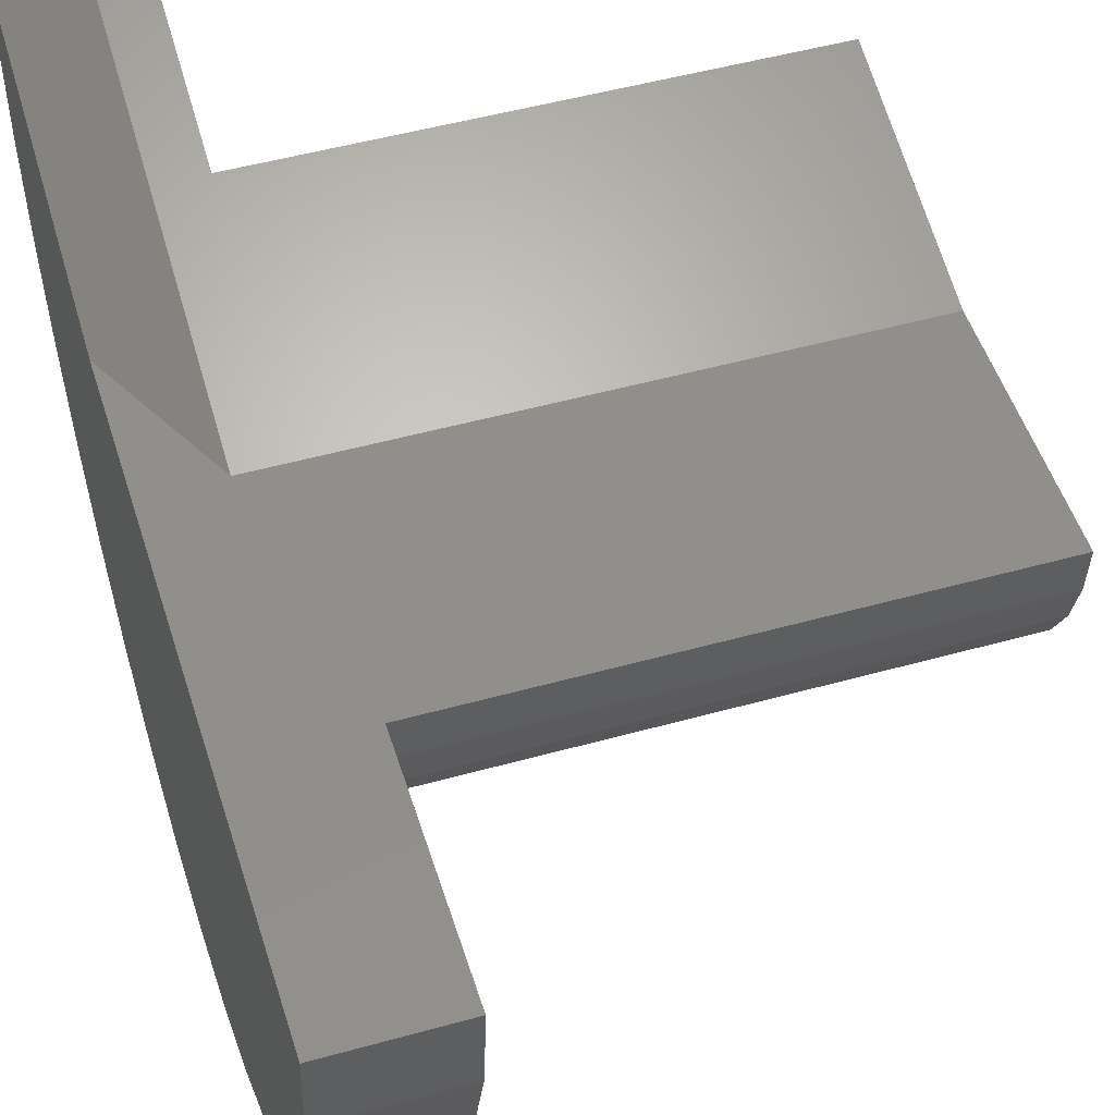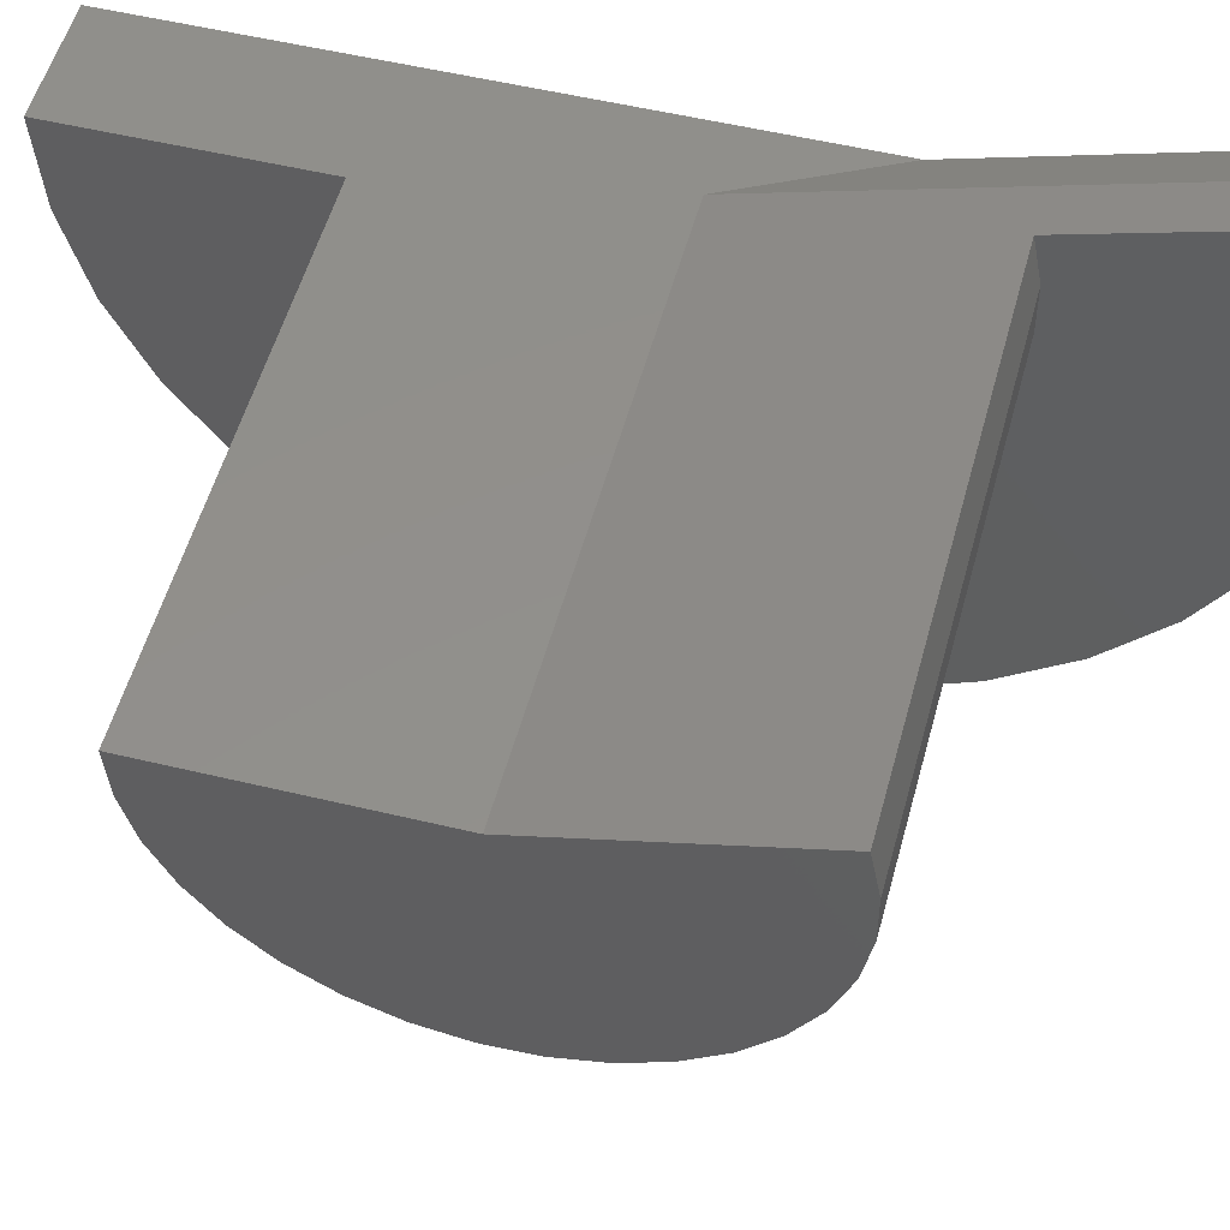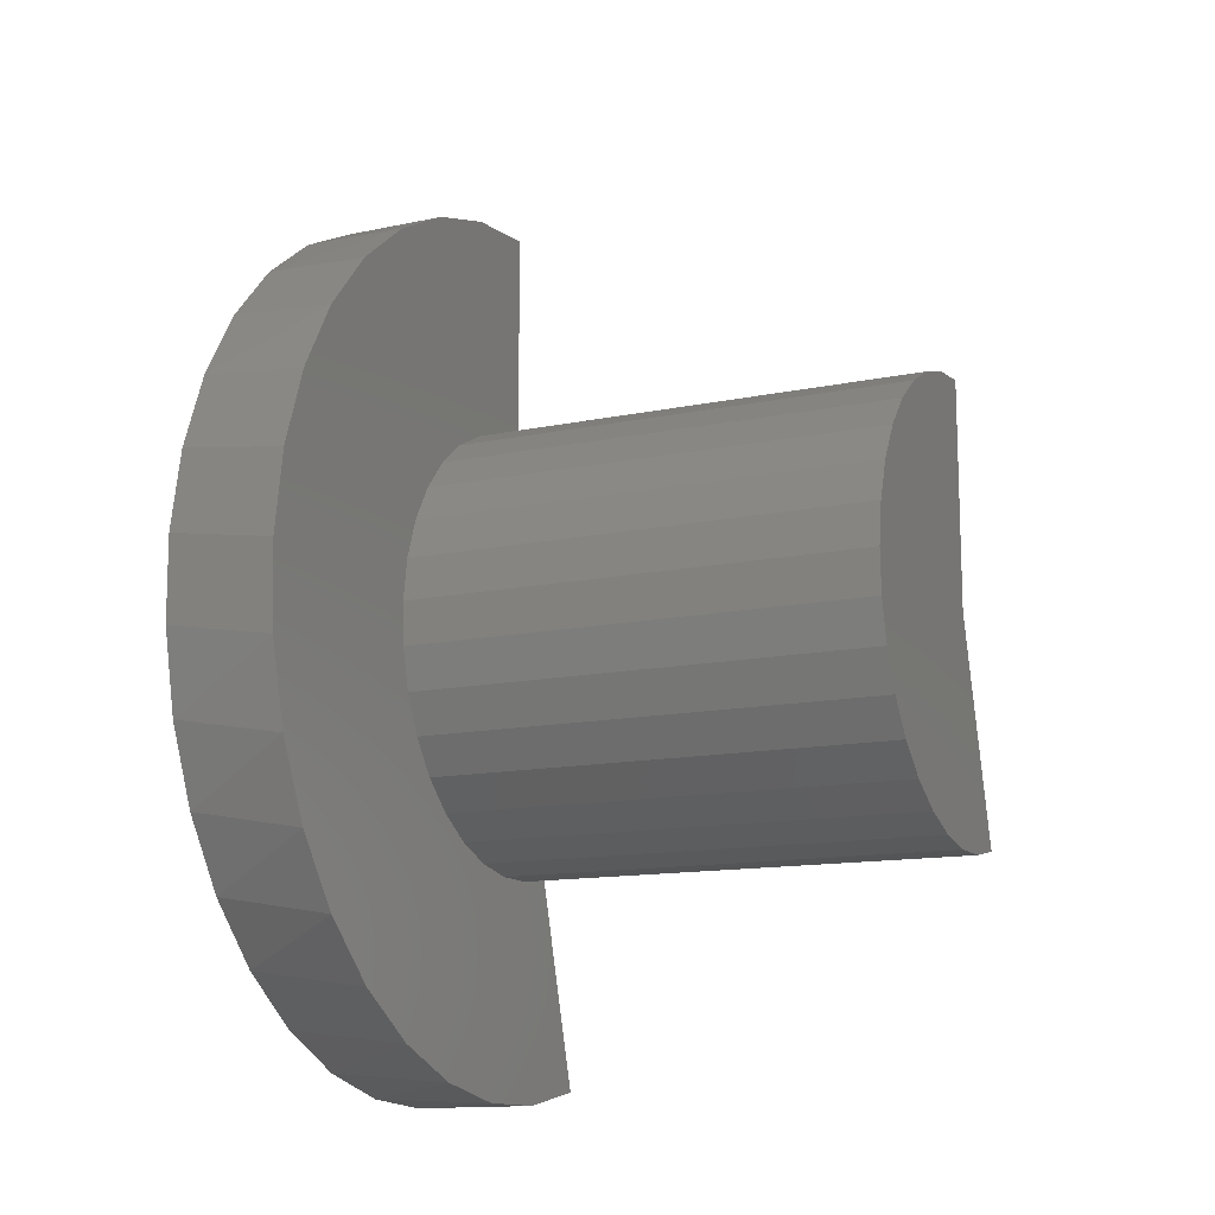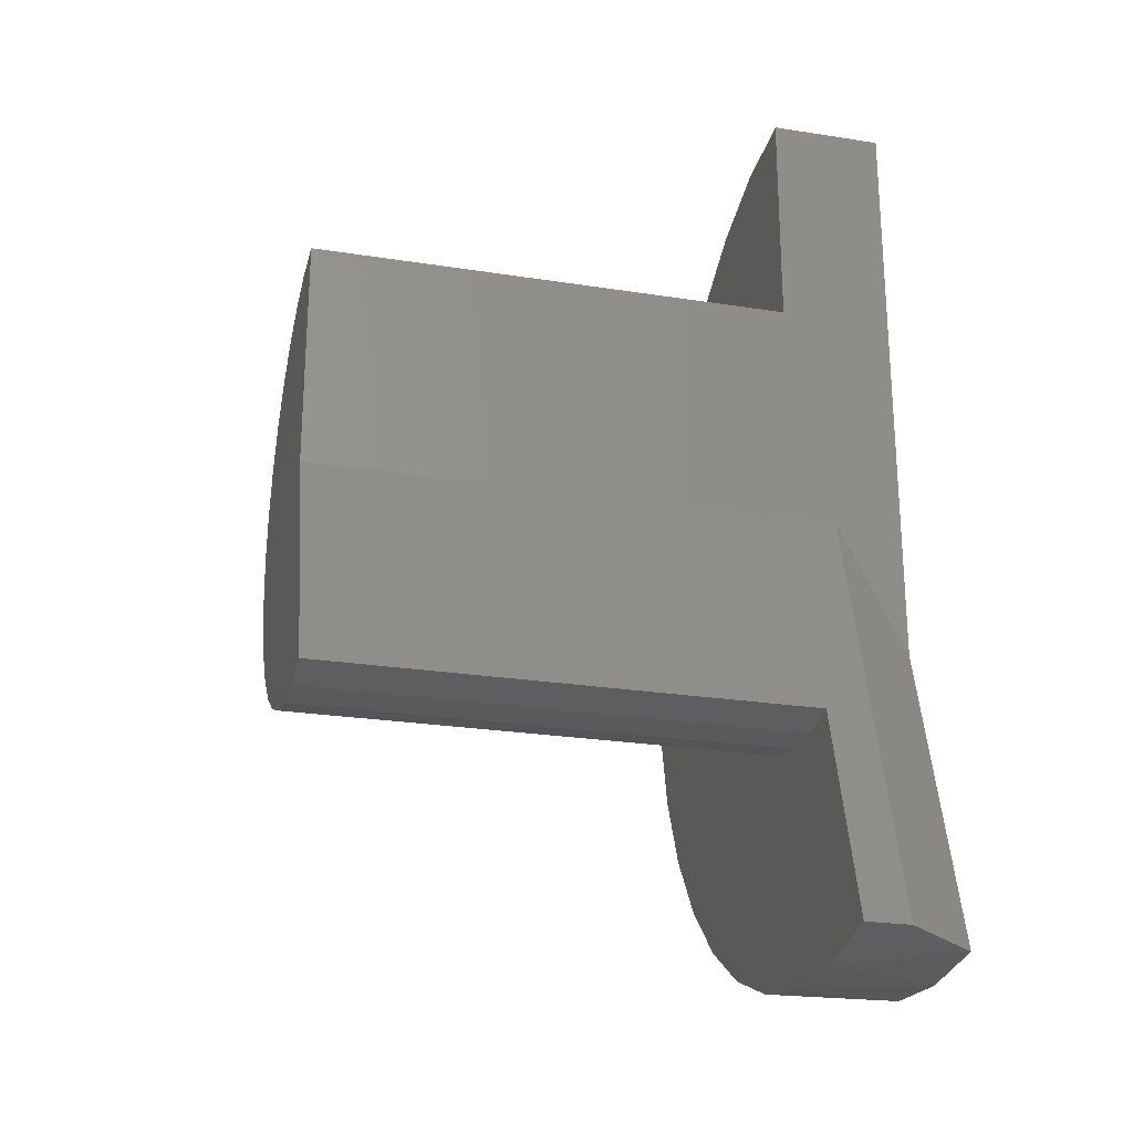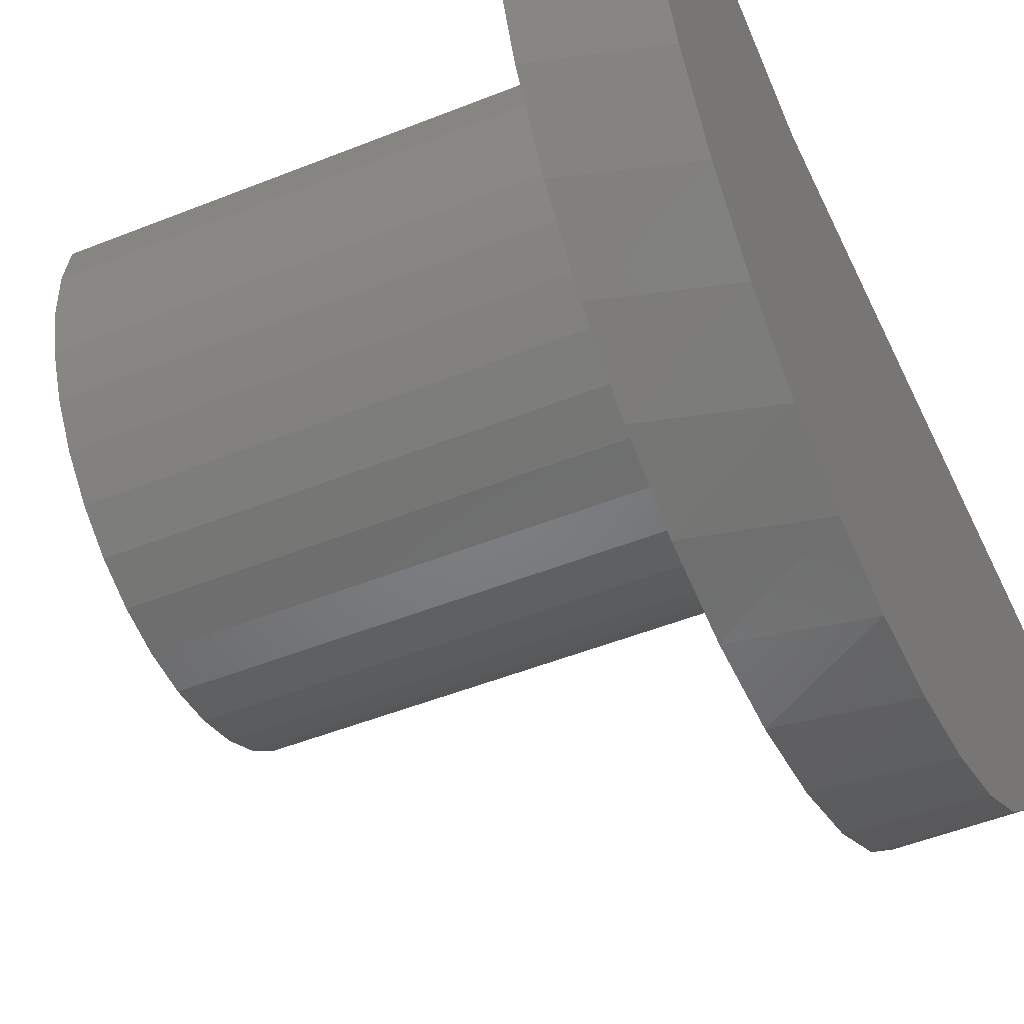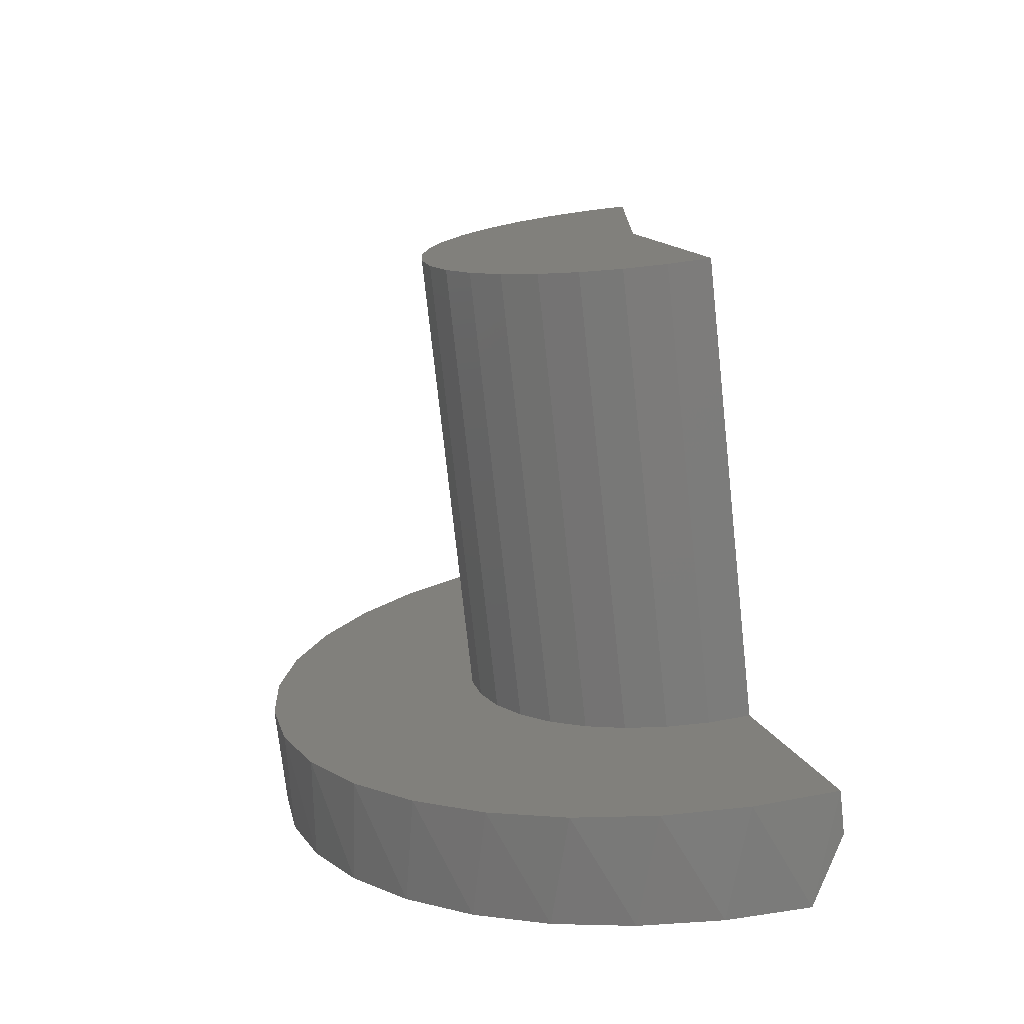
<metadata>
{"format":"stl","ext":"stl","renderer":"f3d","projection":"perspective","resolution":1024,"background":"white","views":[{"elev":49.8,"azim":-17.1,"up":"+Y"},{"elev":51.9,"azim":104.7,"up":"+Y"},{"elev":-13.0,"azim":25.9,"up":"+Z"},{"elev":-24.6,"azim":165.5,"up":"+Z"},{"elev":-48.4,"azim":-155.8,"up":"+Y"},{"elev":-74.6,"azim":96.2,"up":"+Z"}]}
</metadata>
<code>
# stl→obj: 80 verts, 156 faces
v 0.08594 0 -5.262e-18
v 0.75 0 -4.592e-17
v 0.75 0.08167 -0.2805
v 0.1421 0.08167 -0.2805
v 0.1421 0.1611 -0.5533
v 0.08594 0.1611 -0.5533
v -9.98e-18 -0.5528 -0.163
v -3.557e-18 -0.5734 -0.05809
v -1.027e-17 0 -0.1677
v -3.457e-17 0.1156 -0.5646
v -3.528e-17 0.009326 -0.5762
v -3.478e-17 -0.09726 -0.5681
v -3.308e-17 -0.2005 -0.5403
v -3.025e-17 -0.2968 -0.494
v -2.637e-17 -0.383 -0.4307
v -2.159e-17 -0.4559 -0.3525
v -1.606e-17 -0.5132 -0.2623
v 3.529e-17 0 0.5763
v 2.988e-18 -0.5742 0.0488
v 9.431e-18 -0.5554 0.154
v 1.555e-17 -0.5174 0.2539
v 2.113e-17 -0.4616 0.3451
v 2.599e-17 -0.3899 0.4244
v 2.995e-17 -0.3048 0.4891
v 3.288e-17 -0.2092 0.537
v 3.468e-17 -0.1064 0.5664
v 0.1421 0.05357 -0.5738
v 0.1421 -0.05592 -0.5736
v 0.1421 -0.1634 -0.5527
v 0.1421 -0.265 -0.5118
v 0.1421 -0.357 -0.4524
v 0.1421 -0.4361 -0.3768
v 0.1421 -0.4995 -0.2875
v 0.1421 -0.5449 -0.1878
v 0.1421 -0.5705 -0.08138
v 0.1421 -0.5756 0.028
v 0.1421 -0.56 0.1364
v 0.1421 -0.5241 0.2398
v 0.1421 -0.4692 0.3346
v 0.1421 -0.3975 0.4173
v 0.1421 -0.3114 0.4849
v 0.1421 -0.2141 0.5351
v 0.1421 0 0.5763
v 0.1421 -0.109 0.5659
v 0.1421 0 0.2921
v 0.75 0 0.2921
v 0.1421 -0.2532 -0.1457
v 0.1421 -0.221 -0.191
v 0.1421 -0.05525 0.2868
v 0.1421 -0.02835 -0.2907
v 0.1421 -0.08282 -0.2801
v 0.1421 -0.1343 -0.2594
v 0.1421 -0.1809 -0.2293
v 0.1421 0.02715 -0.2908
v 0.1421 -0.1085 0.2712
v 0.1421 -0.1578 0.2458
v 0.1421 -0.2015 0.2115
v 0.1421 -0.2378 0.1696
v 0.1421 -0.2838 0.06911
v 0.1421 -0.2656 0.1215
v 0.1421 -0.2892 -0.04125
v 0.1421 -0.2918 0.01419
v 0.1421 -0.2762 -0.09519
v 0.75 0.02715 -0.2908
v 0.75 -0.02835 -0.2907
v 0.75 -0.08282 -0.2801
v 0.75 -0.1343 -0.2594
v 0.75 -0.1809 -0.2293
v 0.75 -0.221 -0.191
v 0.75 -0.2532 -0.1457
v 0.75 -0.2762 -0.09519
v 0.75 -0.2892 -0.04125
v 0.75 -0.2918 0.01419
v 0.75 -0.2838 0.06911
v 0.75 -0.2656 0.1215
v 0.75 -0.2378 0.1696
v 0.75 -0.2015 0.2115
v 0.75 -0.1578 0.2458
v 0.75 -0.1085 0.2712
v 0.75 -0.05525 0.2868
f 1 2 3
f 1 3 4
f 1 4 5
f 1 5 6
f 7 8 9
f 10 11 12
f 10 12 13
f 10 13 14
f 10 14 15
f 10 15 16
f 10 16 17
f 10 17 7
f 10 7 9
f 18 9 8
f 18 8 19
f 18 19 20
f 18 20 21
f 18 21 22
f 18 22 23
f 18 23 24
f 18 24 25
f 18 25 26
f 11 27 28
f 11 28 12
f 12 28 29
f 12 29 13
f 13 29 30
f 13 30 14
f 14 30 31
f 14 31 15
f 15 31 32
f 15 32 16
f 16 32 33
f 16 33 17
f 17 33 34
f 17 34 7
f 7 34 35
f 7 35 8
f 8 35 36
f 8 36 19
f 19 36 37
f 19 37 20
f 20 37 38
f 20 38 21
f 21 38 39
f 21 39 22
f 22 39 40
f 22 40 23
f 23 40 41
f 23 41 24
f 24 41 42
f 6 5 10
f 10 5 27
f 10 27 11
f 43 18 44
f 44 18 26
f 44 26 42
f 42 26 25
f 42 25 24
f 9 18 43
f 9 43 45
f 9 45 1
f 1 45 2
f 2 45 46
f 6 10 1
f 1 10 9
f 47 34 48
f 45 43 44
f 45 44 42
f 45 42 41
f 45 41 40
f 45 40 39
f 45 39 49
f 33 32 50
f 33 50 51
f 33 51 52
f 33 52 53
f 33 53 48
f 33 48 34
f 5 4 54
f 5 54 50
f 5 50 32
f 5 32 31
f 5 31 30
f 5 30 29
f 5 29 28
f 5 28 27
f 49 39 55
f 55 39 38
f 55 38 56
f 56 38 57
f 57 38 37
f 57 37 58
f 36 59 37
f 37 59 60
f 37 60 58
f 35 61 36
f 36 61 62
f 36 62 59
f 34 47 35
f 35 47 63
f 35 63 61
f 4 3 54
f 54 3 64
f 54 64 50
f 50 64 65
f 50 65 51
f 51 65 66
f 51 66 52
f 52 66 67
f 52 67 53
f 53 67 68
f 53 68 48
f 48 68 69
f 48 69 47
f 47 69 70
f 47 70 63
f 63 70 71
f 63 71 61
f 61 71 72
f 61 72 62
f 62 72 73
f 62 73 59
f 59 73 74
f 59 74 60
f 60 74 75
f 60 75 58
f 58 75 76
f 58 76 57
f 57 76 77
f 57 77 56
f 56 77 78
f 56 78 55
f 55 78 79
f 55 79 49
f 49 79 80
f 49 80 45
f 45 80 46
f 3 2 73
f 3 73 72
f 3 72 71
f 3 71 70
f 3 70 69
f 3 69 68
f 3 68 67
f 3 67 66
f 3 66 65
f 3 65 64
f 2 46 80
f 2 80 79
f 2 79 78
f 2 78 77
f 2 77 76
f 2 76 75
f 2 75 74
f 2 74 73

</code>
